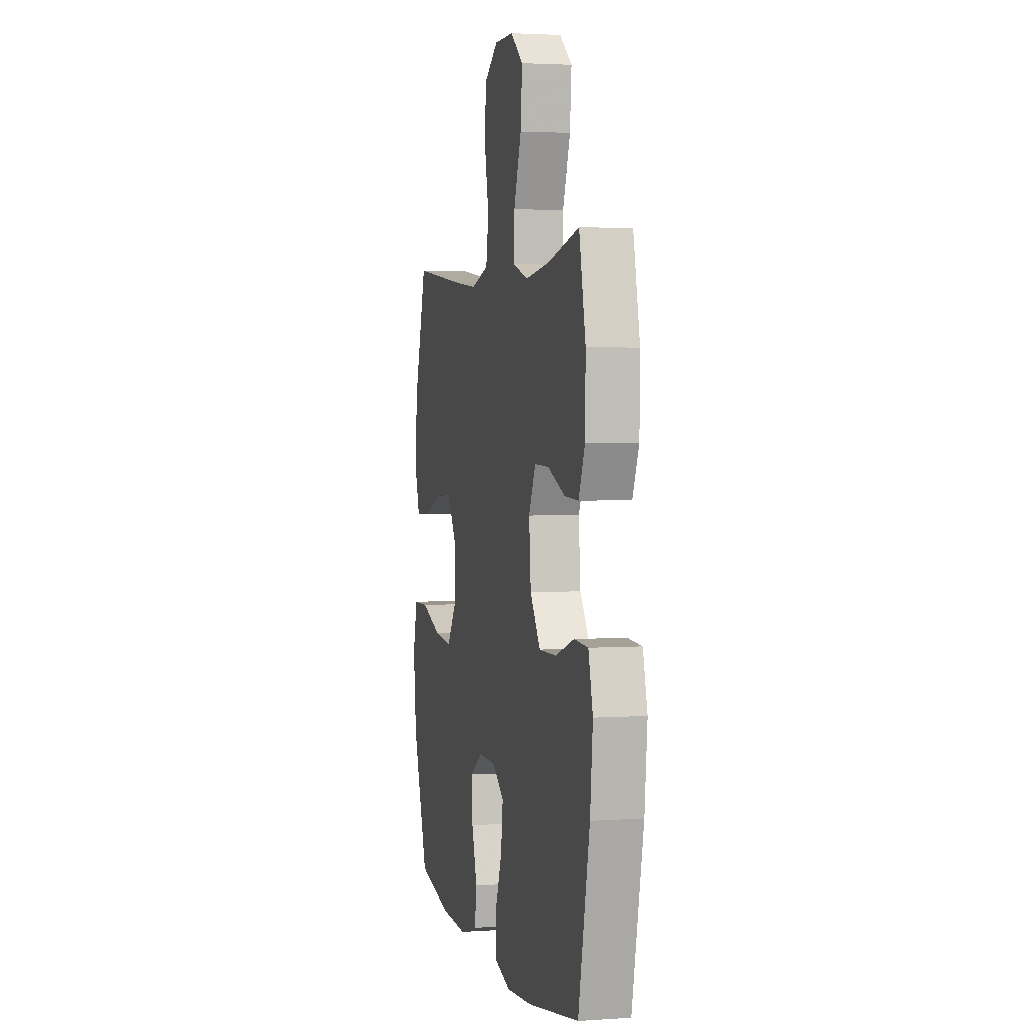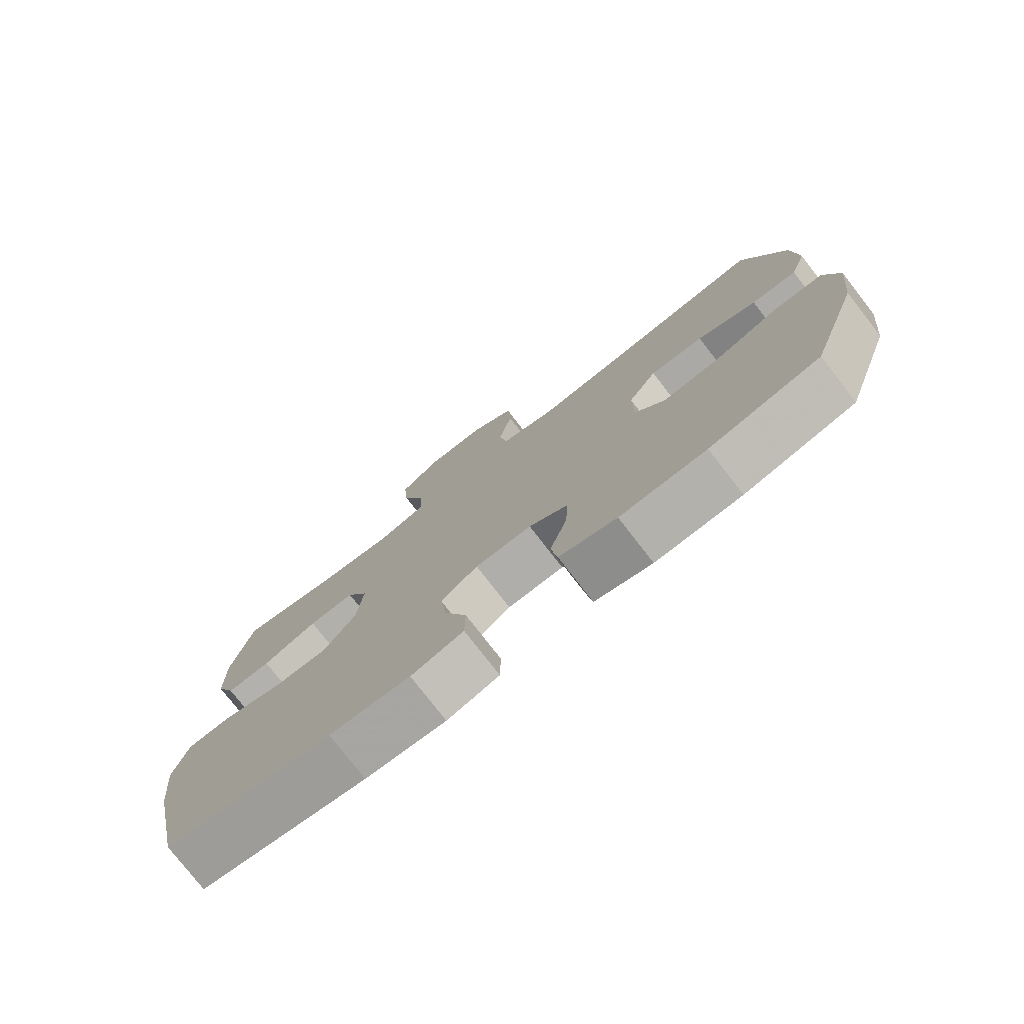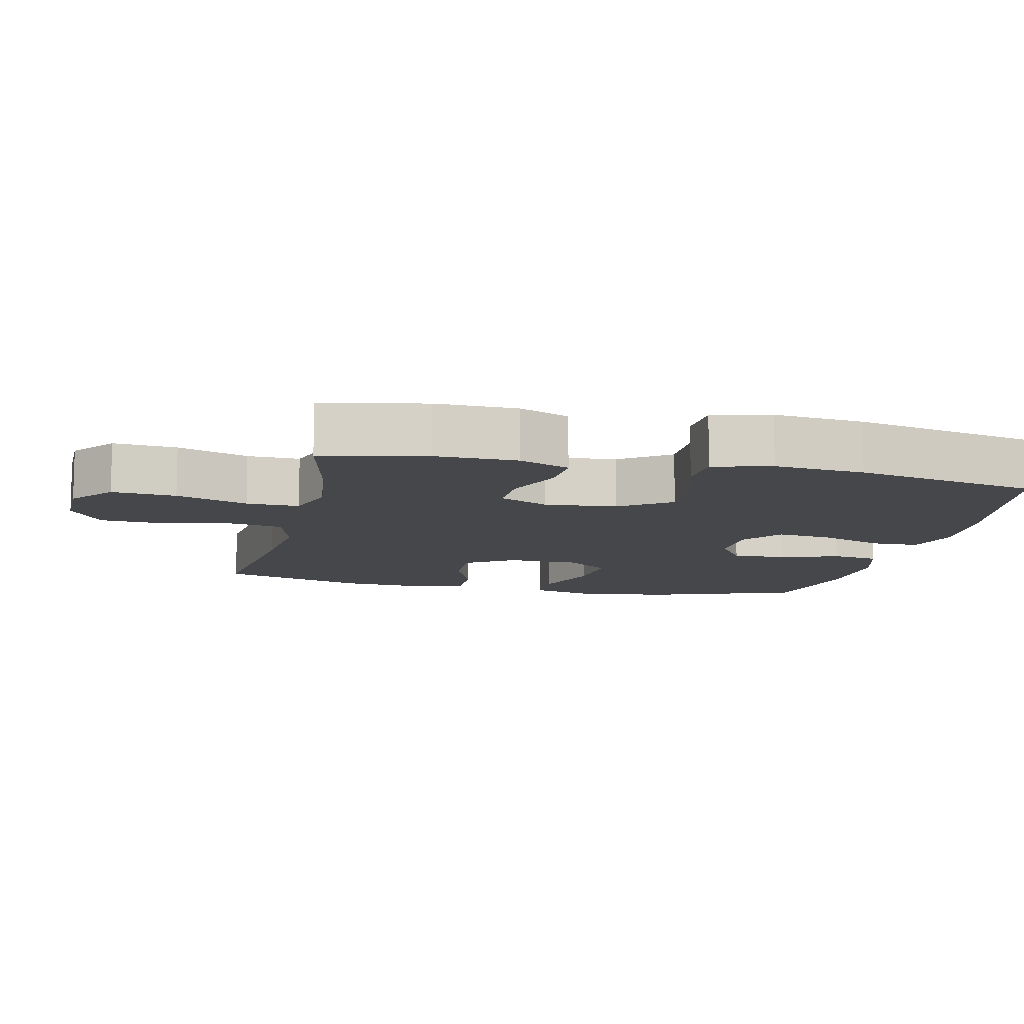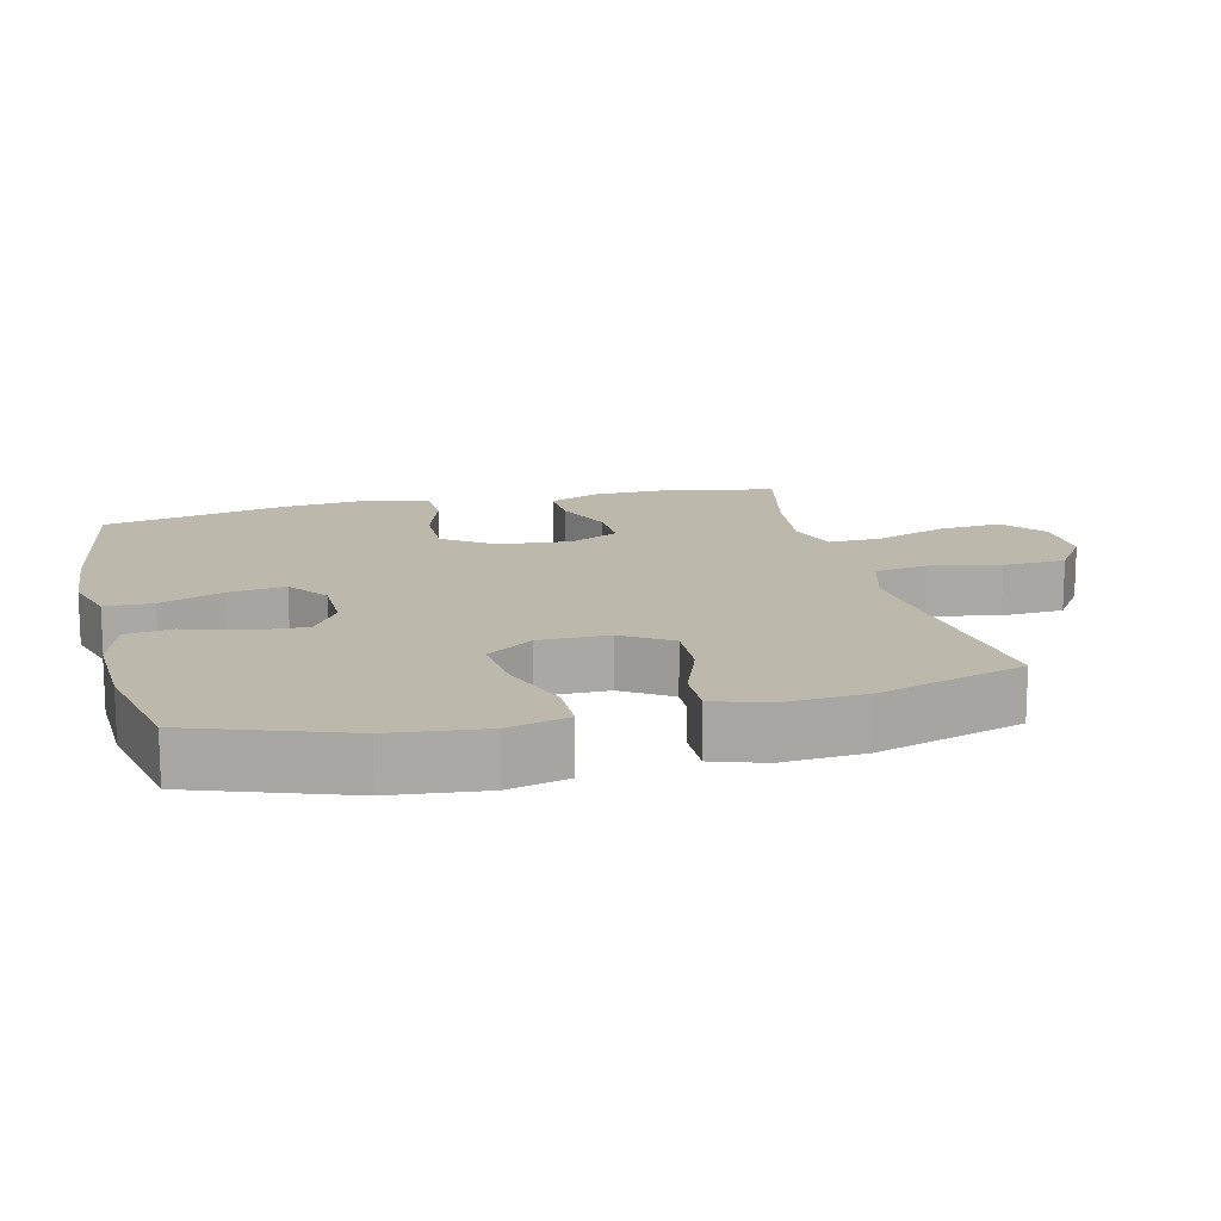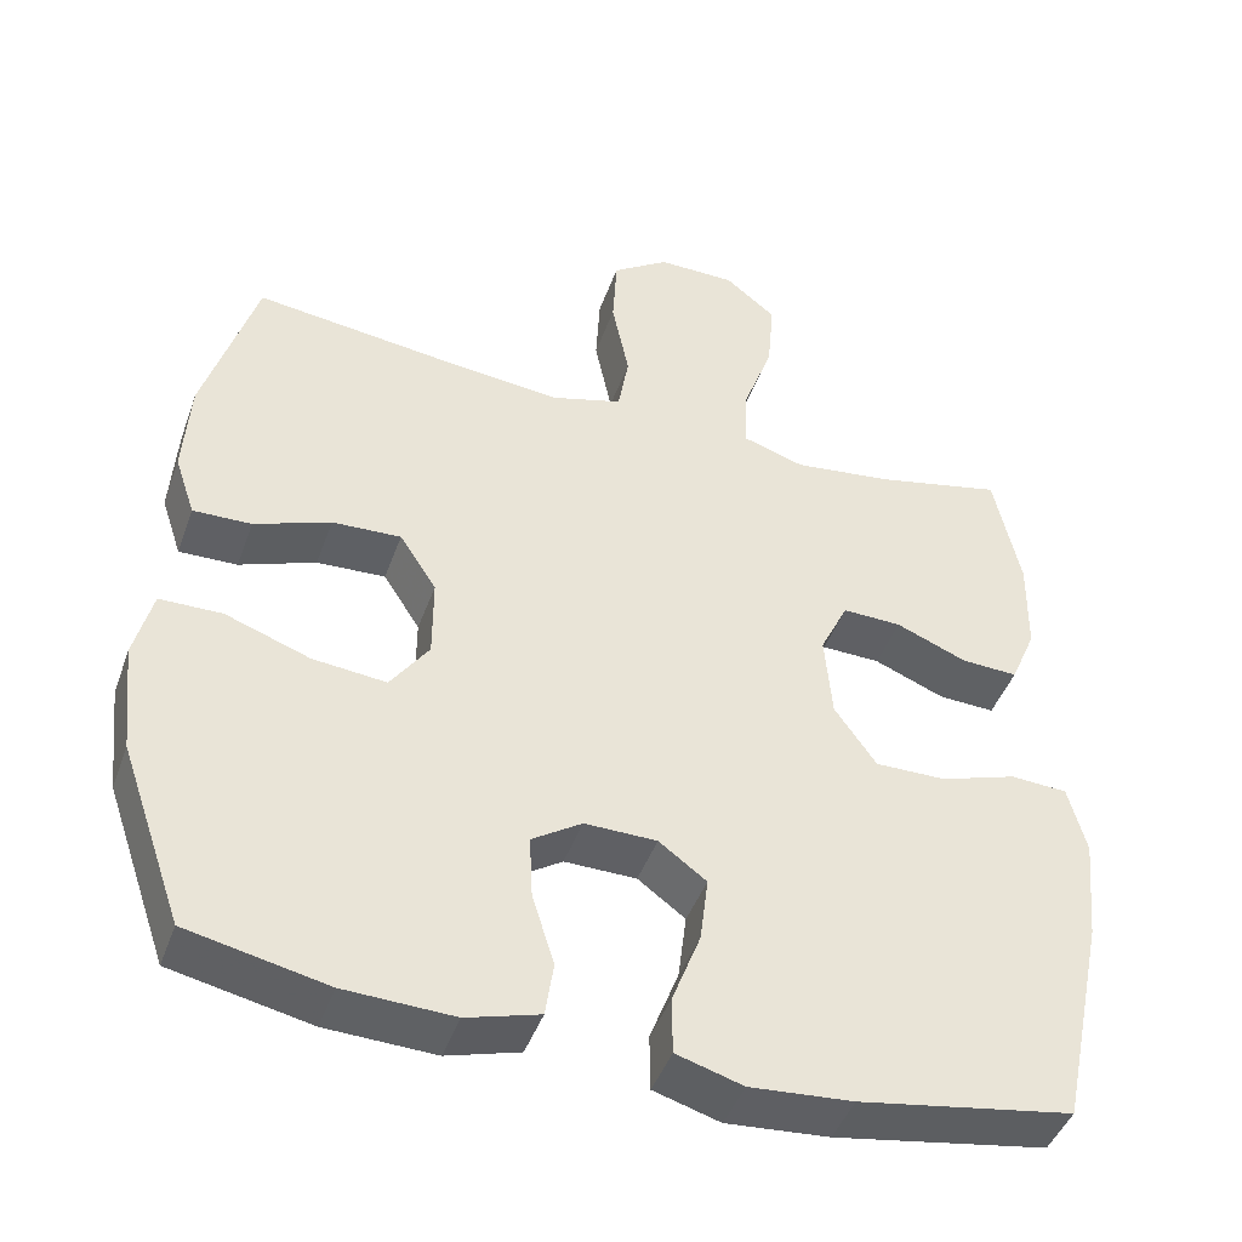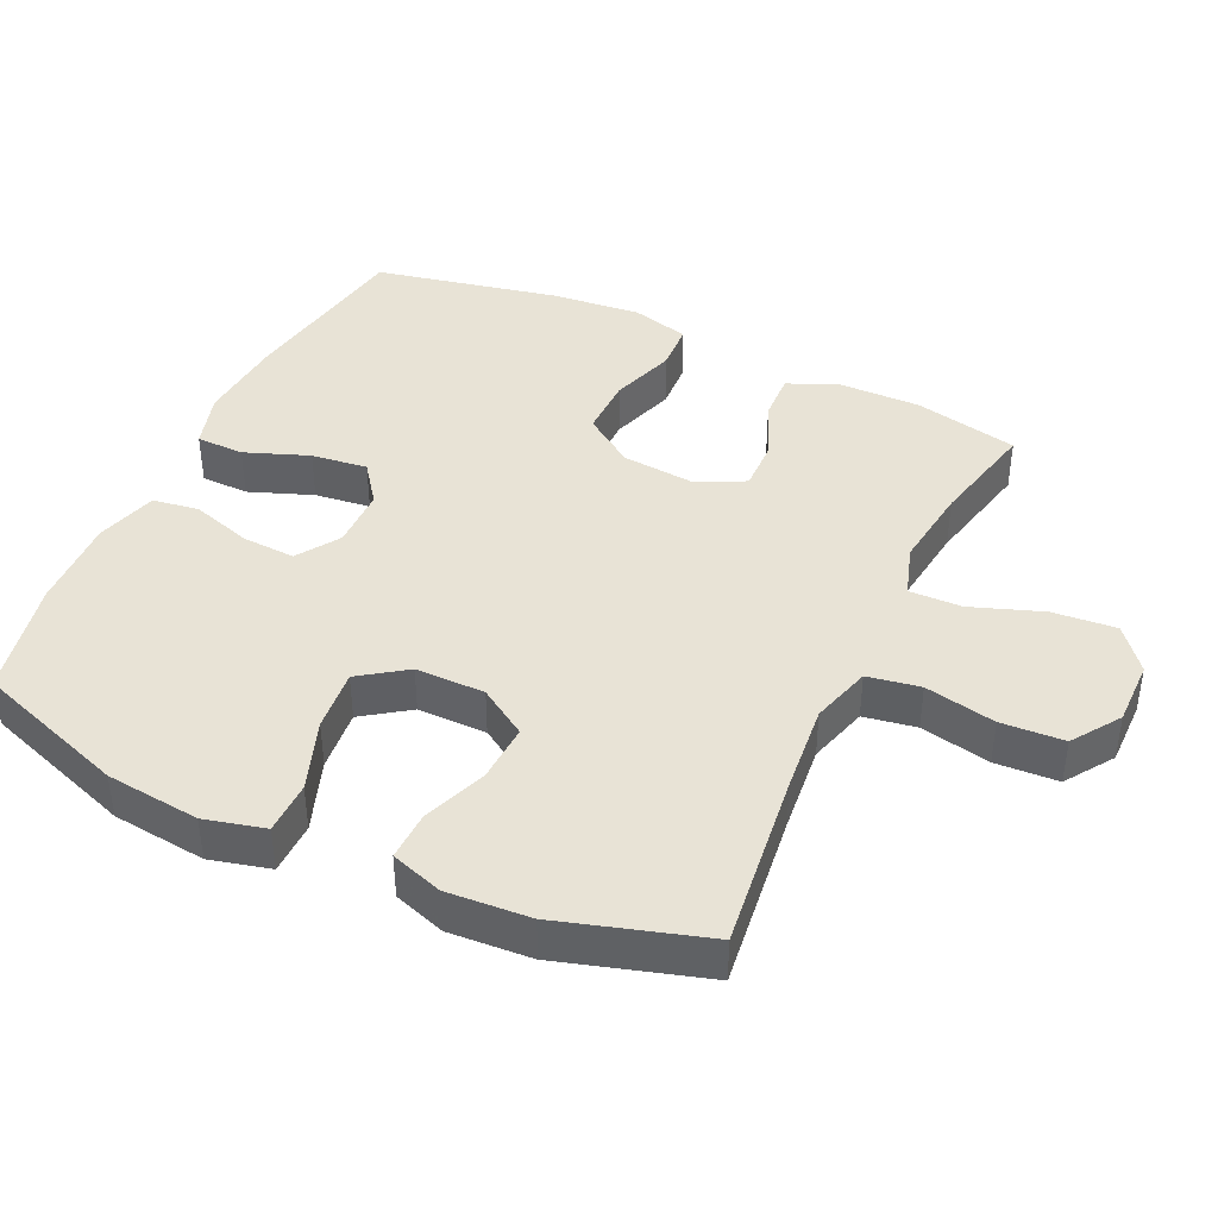
<metadata>
{"format":"obj","ext":"obj","renderer":"f3d","projection":"perspective","resolution":1024,"background":"white","views":[{"elev":2.7,"azim":76.7,"up":"+Z"},{"elev":-77.4,"azim":-142.2,"up":"+Z"},{"elev":-10.6,"azim":77.3,"up":"+Y"},{"elev":14.8,"azim":-103.9,"up":"+Y"},{"elev":-44.5,"azim":-19.2,"up":"+Z"},{"elev":41.5,"azim":-64.9,"up":"+Y"}]}
</metadata>
<code>
v -0.5 0.07 0.5
v -0.242 0.07 0.468
v -0.114 0.07 0.455
v -0.027 0.07 0.48
v -0.014 0.07 0.556
v -0.035 0.07 0.658
v -0.03 0.07 0.749
v 0.039 0.07 0.796
v 0.134 0.07 0.795
v 0.196 0.07 0.745
v 0.188 0.07 0.653
v 0.151 0.07 0.55
v 0.149 0.07 0.474
v 0.224 0.07 0.45
v 0.344 0.07 0.465
v 0.5 0.07 0.5
v 0.532 0.07 0.35
v 0.53 0.07 0.232
v 0.499 0.07 0.159
v 0.43 0.07 0.162
v 0.344 0.07 0.197
v 0.272 0.07 0.199
v 0.238 0.07 0.128
v 0.247 0.07 0.024
v 0.298 0.07 -0.049
v 0.384 0.07 -0.048
v 0.478 0.07 -0.017
v 0.547 0.07 -0.021
v 0.569 0.07 -0.105
v 0.556 0.07 -0.235
v 0.5 0.07 -0.5
v 0.24 0.07 -0.544
v 0.115 0.07 -0.554
v 0.034 0.07 -0.53
v 0.033 0.07 -0.461
v 0.068 0.07 -0.369
v 0.078 0.07 -0.288
v 0.02 0.07 -0.245
v -0.068 0.07 -0.244
v -0.129 0.07 -0.284
v -0.125 0.07 -0.361
v -0.098 0.07 -0.448
v -0.108 0.07 -0.515
v -0.197 0.07 -0.541
v -0.33 0.07 -0.536
v -0.5 0.07 -0.5
v -0.577 0.07 -0.28
v -0.592 0.07 -0.144
v -0.57 0.07 -0.057
v -0.494 0.07 -0.056
v -0.391 0.07 -0.093
v -0.301 0.07 -0.102
v -0.254 0.07 -0.035
v -0.254 0.07 0.065
v -0.299 0.07 0.135
v -0.383 0.07 0.131
v -0.476 0.07 0.096
v -0.547 0.07 0.094
v -0.572 0.07 0.169
v -0.564 0.07 0.289
v -0.5 0 0.5
v -0.242 0 0.468
v -0.114 0 0.455
v -0.027 0 0.48
v -0.014 0 0.556
v -0.035 0 0.658
v -0.03 0 0.749
v 0.039 0 0.796
v 0.134 0 0.795
v 0.196 0 0.745
v 0.188 0 0.653
v 0.151 0 0.55
v 0.149 0 0.474
v 0.224 0 0.45
v 0.344 0 0.465
v 0.5 0 0.5
v 0.532 0 0.35
v 0.53 0 0.232
v 0.499 0 0.159
v 0.43 0 0.162
v 0.344 0 0.197
v 0.272 0 0.199
v 0.238 0 0.128
v 0.247 0 0.024
v 0.298 0 -0.049
v 0.384 0 -0.048
v 0.478 0 -0.017
v 0.547 0 -0.021
v 0.569 0 -0.105
v 0.556 0 -0.235
v 0.5 0 -0.5
v 0.24 0 -0.544
v 0.115 0 -0.554
v 0.034 0 -0.53
v 0.033 0 -0.461
v 0.068 0 -0.369
v 0.078 0 -0.288
v 0.02 0 -0.245
v -0.068 0 -0.244
v -0.129 0 -0.284
v -0.125 0 -0.361
v -0.098 0 -0.448
v -0.108 0 -0.515
v -0.197 0 -0.541
v -0.33 0 -0.536
v -0.5 0 -0.5
v -0.577 0 -0.28
v -0.592 0 -0.144
v -0.57 0 -0.057
v -0.494 0 -0.056
v -0.391 0 -0.093
v -0.301 0 -0.102
v -0.254 0 -0.035
v -0.254 0 0.065
v -0.299 0 0.135
v -0.383 0 0.131
v -0.476 0 0.096
v -0.547 0 0.094
v -0.572 0 0.169
v -0.564 0 0.289
f 60 1 2
f 59 60 2
f 58 59 2
f 57 58 2
f 56 57 2
f 55 56 2 3
f 54 55 3 4
f 53 54 4
f 49 50 51
f 48 49 51
f 47 48 51
f 46 47 51
f 45 46 51
f 44 45 51
f 43 44 51
f 42 43 51
f 41 42 51
f 40 41 51 52
f 39 40 52 53
f 34 35 36
f 33 34 36
f 32 33 36
f 31 32 36
f 30 31 36
f 29 30 36
f 28 29 36
f 27 28 36
f 26 27 36
f 25 26 36 37
f 24 25 37 38
f 19 20 21
f 18 19 21
f 17 18 21
f 16 17 21
f 15 16 21
f 14 15 21 22
f 13 14 22 23
f 10 11 12
f 9 10 12
f 8 9 12
f 7 8 12
f 6 7 12
f 5 6 12
f 4 5 12 13
f 38 39 53
f 24 38 53
f 23 24 53
f 13 23 53
f 4 13 53
f 62 61 120
f 62 120 119
f 62 119 118
f 62 118 117
f 62 117 116
f 63 62 116 115
f 64 63 115 114
f 64 114 113
f 111 110 109
f 111 109 108
f 111 108 107
f 111 107 106
f 111 106 105
f 111 105 104
f 111 104 103
f 111 103 102
f 111 102 101
f 112 111 101 100
f 113 112 100 99
f 96 95 94
f 96 94 93
f 96 93 92
f 96 92 91
f 96 91 90
f 96 90 89
f 96 89 88
f 96 88 87
f 96 87 86
f 97 96 86 85
f 98 97 85 84
f 81 80 79
f 81 79 78
f 81 78 77
f 81 77 76
f 81 76 75
f 82 81 75 74
f 83 82 74 73
f 72 71 70
f 72 70 69
f 72 69 68
f 72 68 67
f 72 67 66
f 72 66 65
f 73 72 65 64
f 113 99 98
f 113 98 84
f 113 84 83
f 113 83 73
f 113 73 64
f 1 61 62 2
f 2 62 63 3
f 3 63 64 4
f 4 64 65 5
f 5 65 66 6
f 6 66 67 7
f 7 67 68 8
f 8 68 69 9
f 9 69 70 10
f 10 70 71 11
f 11 71 72 12
f 12 72 73 13
f 13 73 74 14
f 14 74 75 15
f 15 75 76 16
f 16 76 77 17
f 17 77 78 18
f 18 78 79 19
f 19 79 80 20
f 20 80 81 21
f 21 81 82 22
f 22 82 83 23
f 23 83 84 24
f 24 84 85 25
f 25 85 86 26
f 26 86 87 27
f 27 87 88 28
f 28 88 89 29
f 29 89 90 30
f 30 90 91 31
f 31 91 92 32
f 32 92 93 33
f 33 93 94 34
f 34 94 95 35
f 35 95 96 36
f 36 96 97 37
f 37 97 98 38
f 38 98 99 39
f 39 99 100 40
f 40 100 101 41
f 41 101 102 42
f 42 102 103 43
f 43 103 104 44
f 44 104 105 45
f 45 105 106 46
f 46 106 107 47
f 47 107 108 48
f 48 108 109 49
f 49 109 110 50
f 50 110 111 51
f 51 111 112 52
f 52 112 113 53
f 53 113 114 54
f 54 114 115 55
f 55 115 116 56
f 56 116 117 57
f 57 117 118 58
f 58 118 119 59
f 59 119 120 60
f 60 120 61 1

</code>
